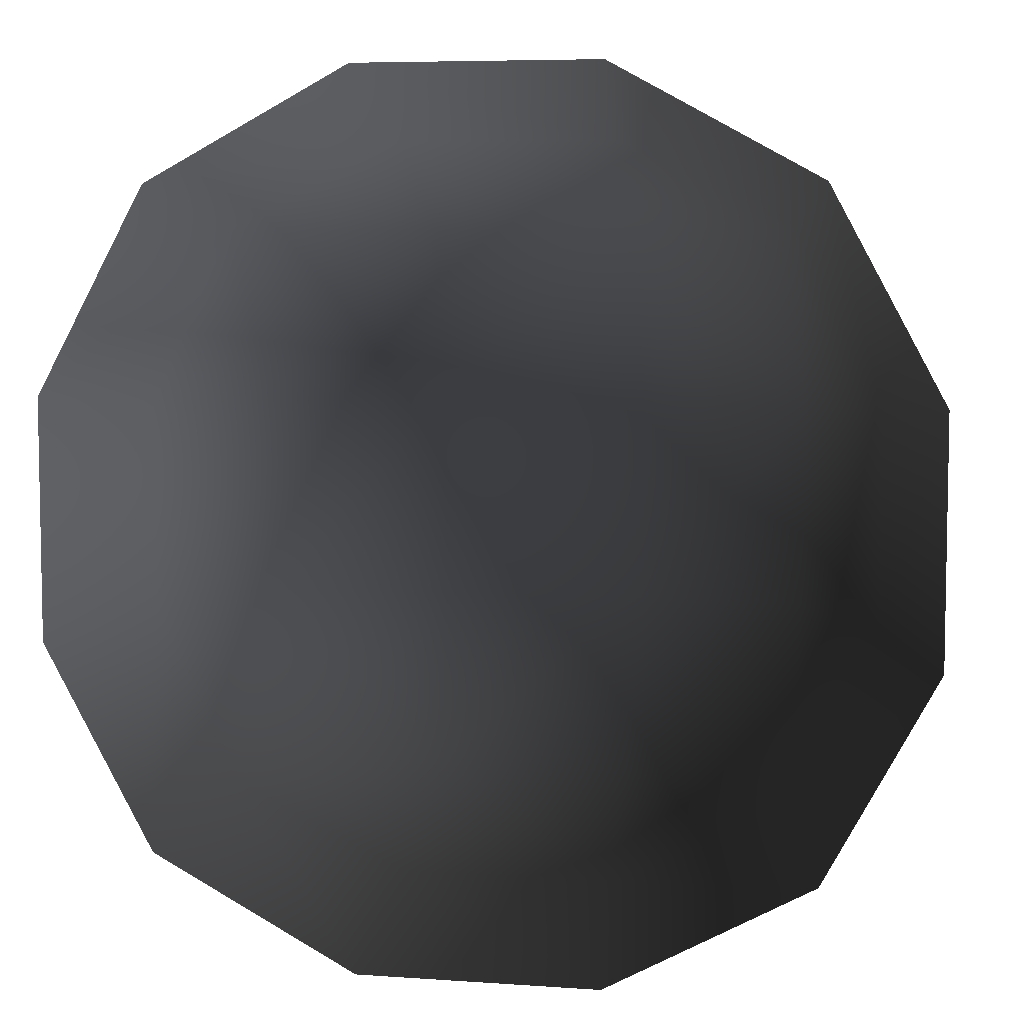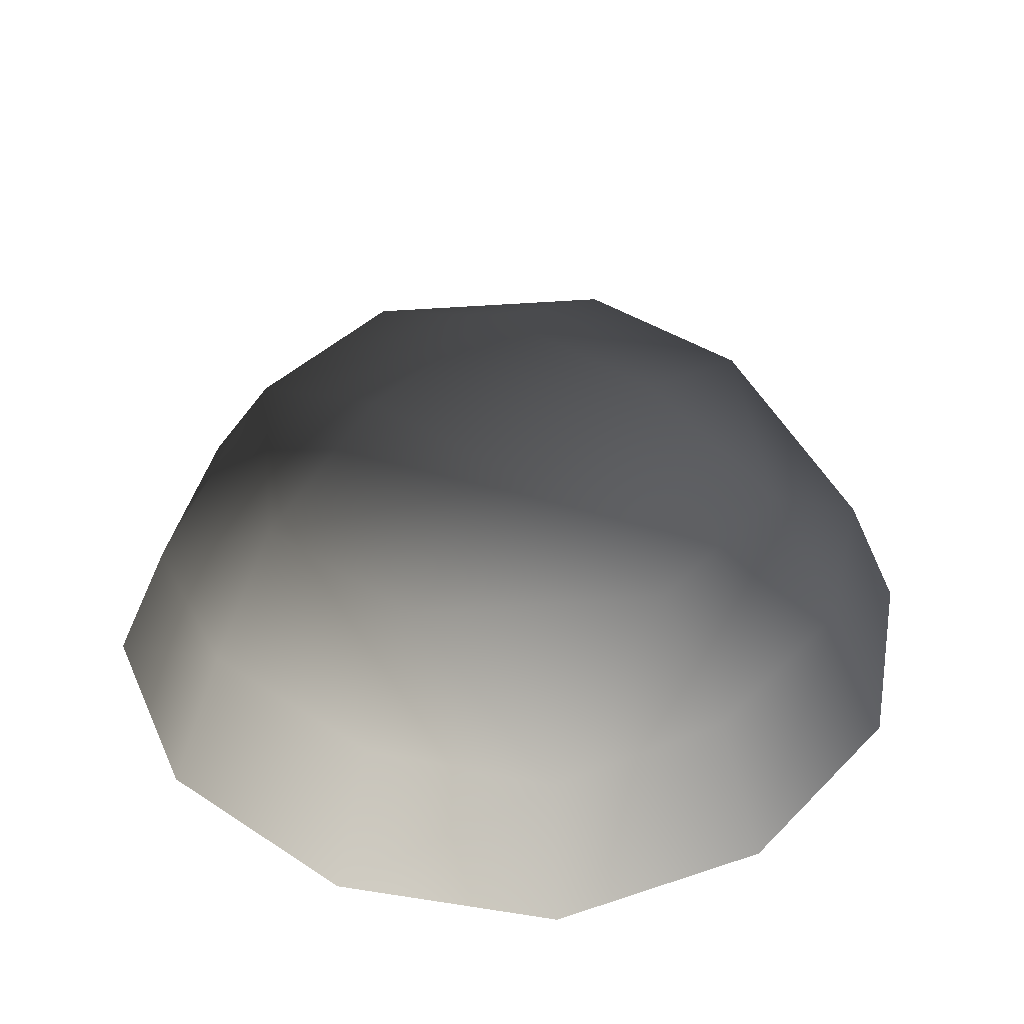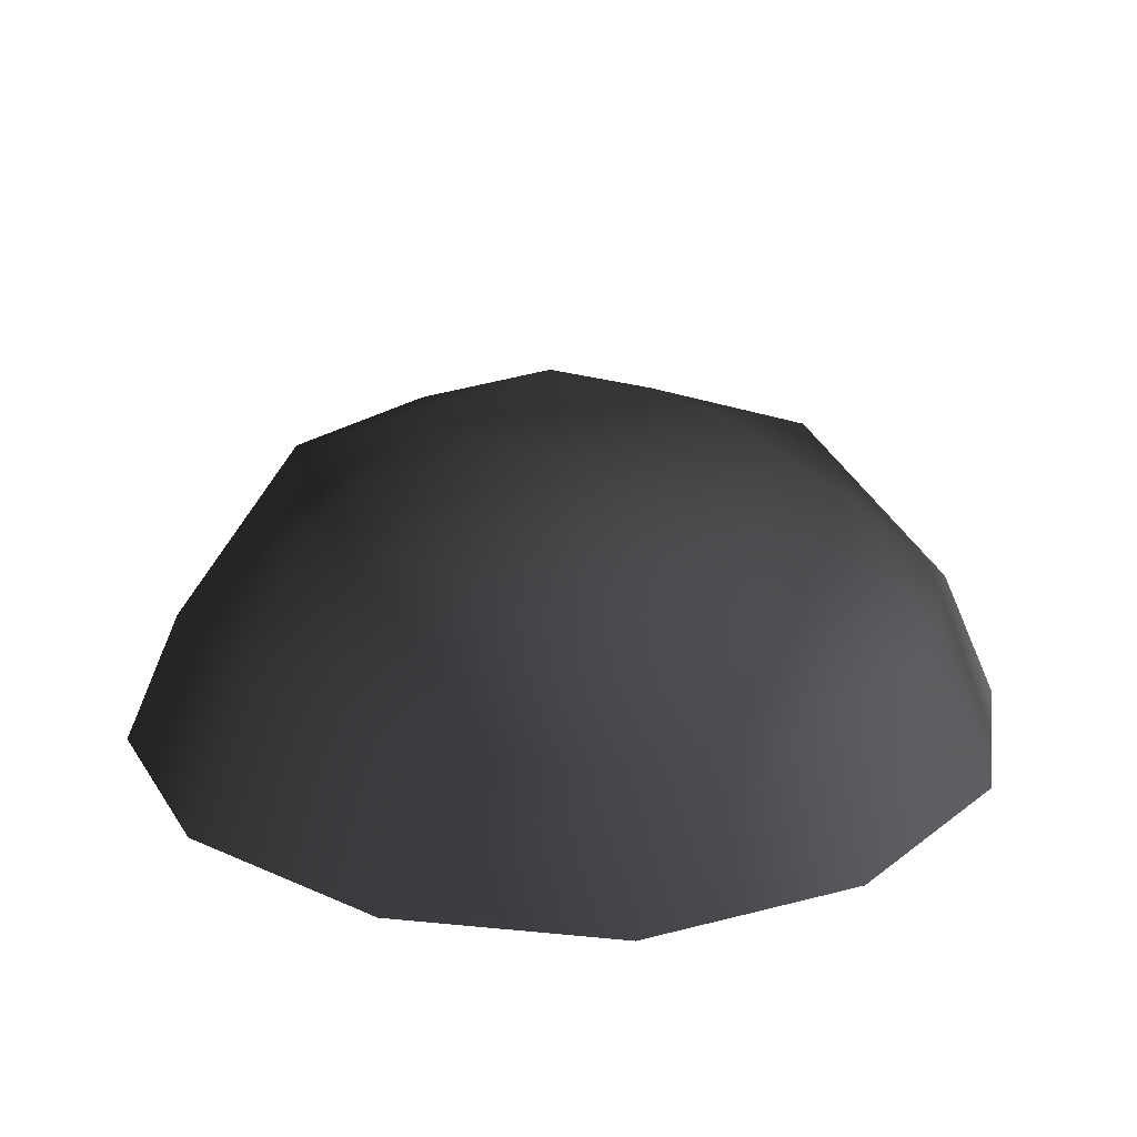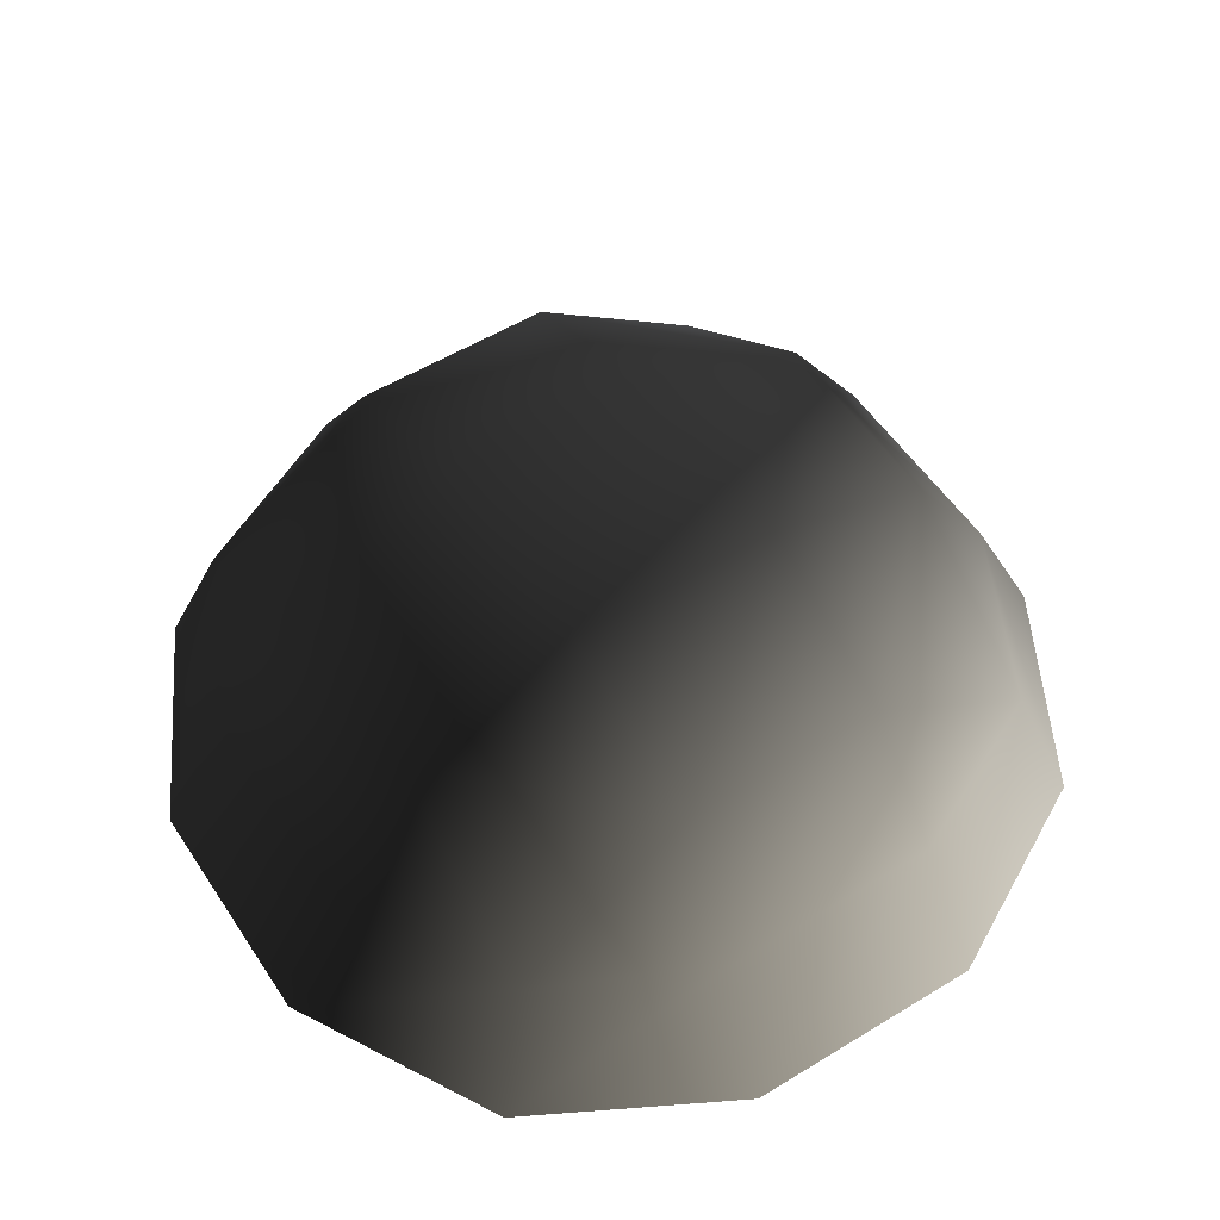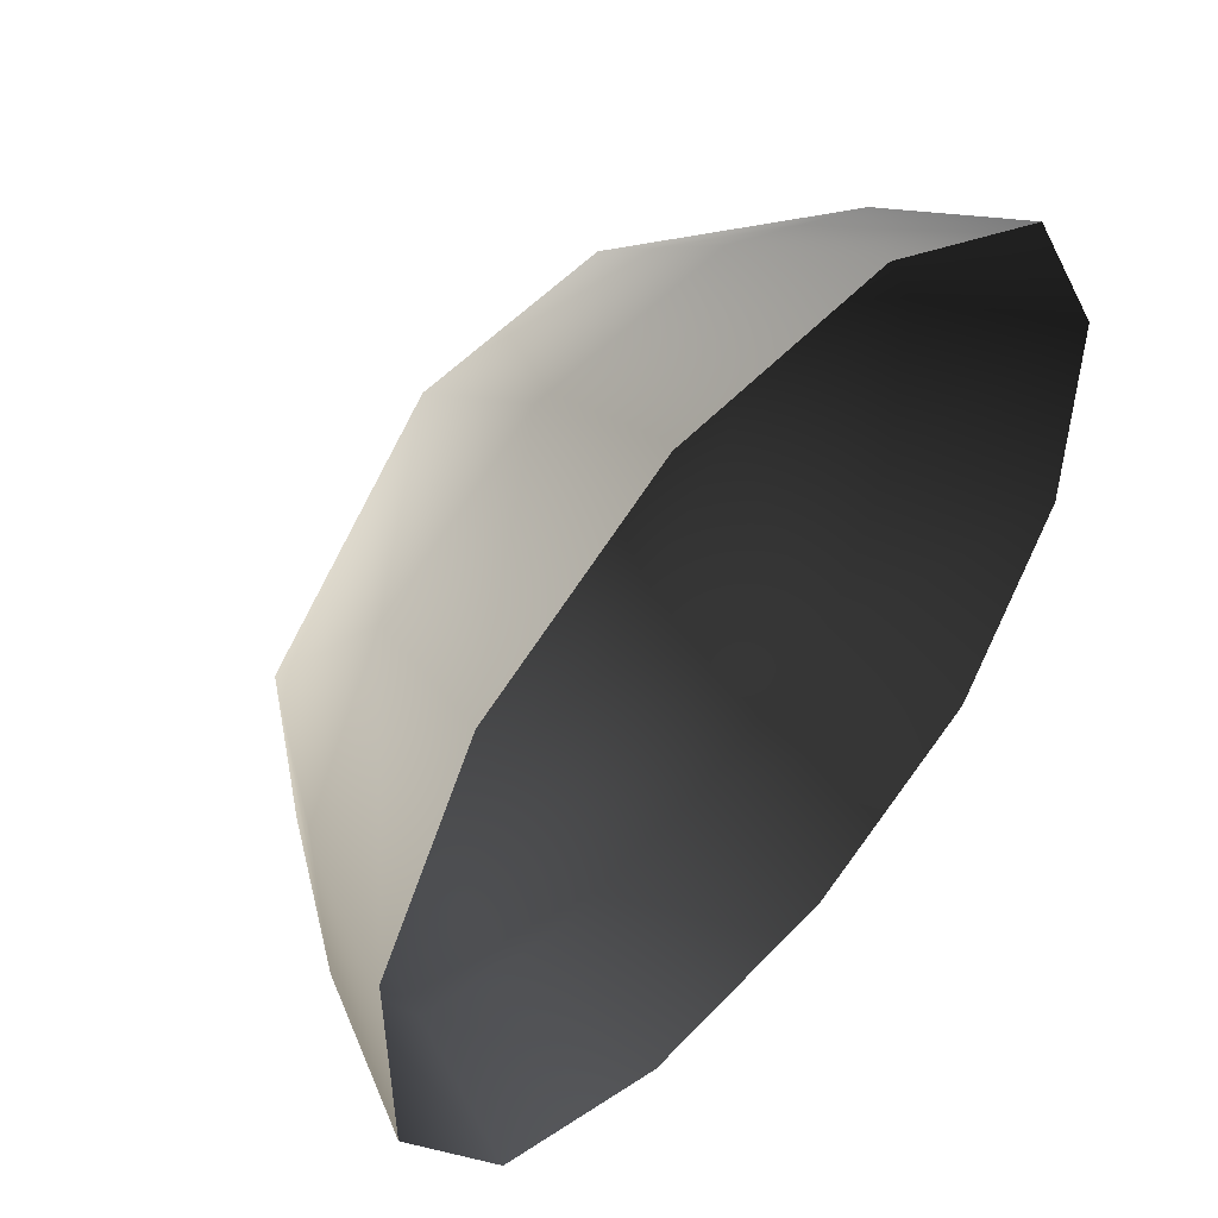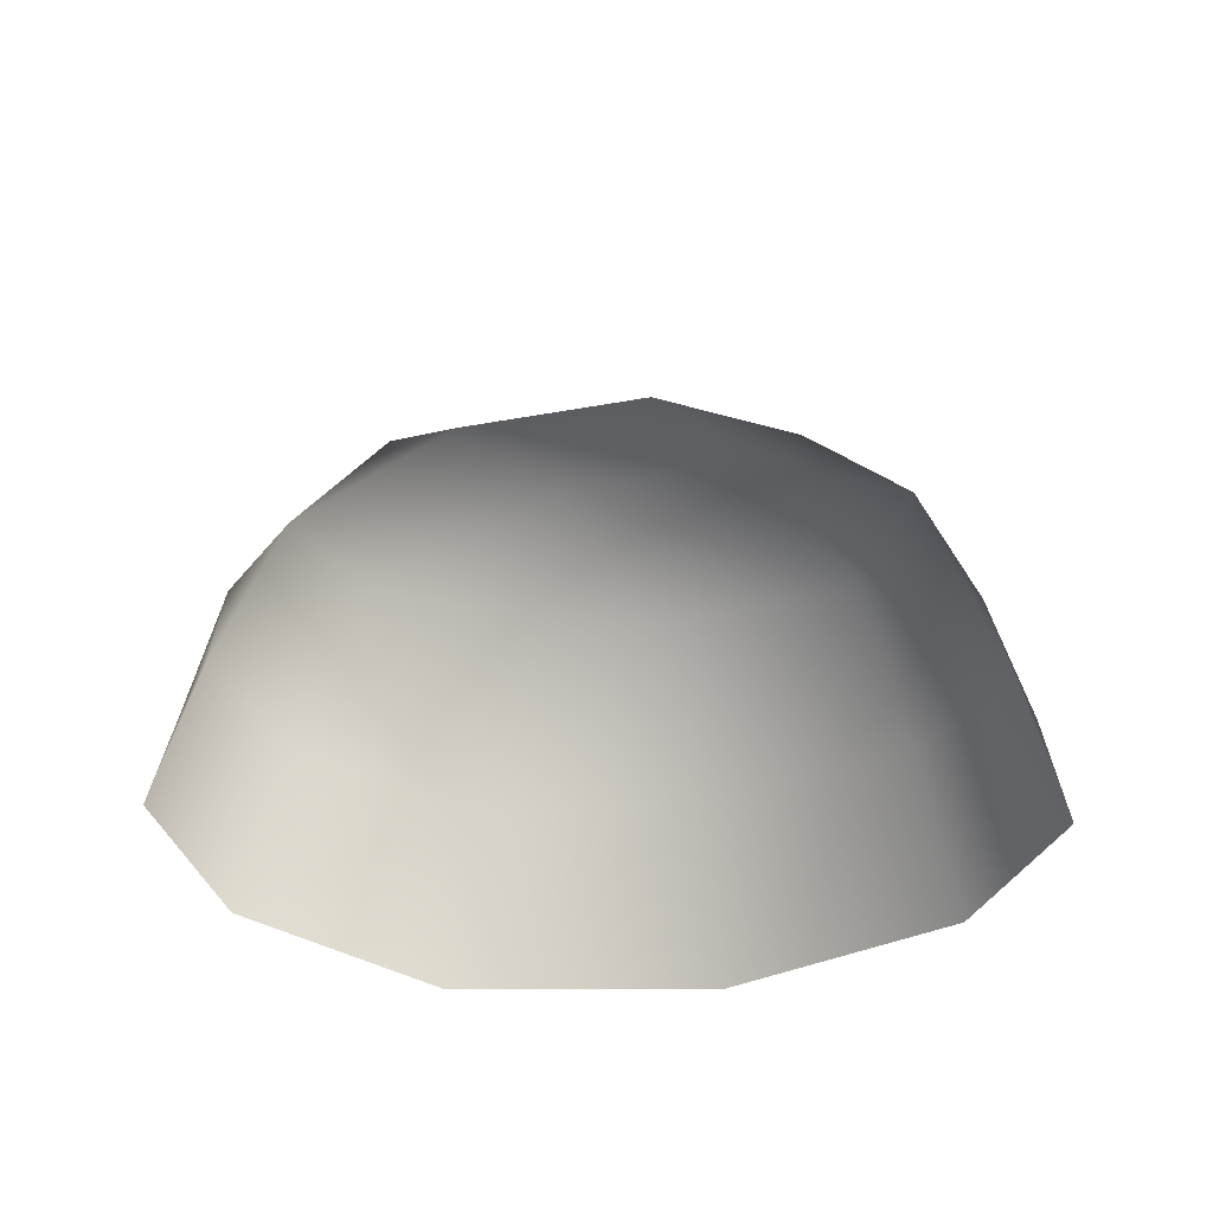
<metadata>
{"format":"obj","ext":"obj","renderer":"f3d","projection":"perspective","resolution":1024,"background":"white","views":[{"elev":6.5,"azim":-168.2,"up":"+Y"},{"elev":39.6,"azim":129.2,"up":"+Z"},{"elev":22.5,"azim":-52.4,"up":"+Z"},{"elev":54.3,"azim":57.1,"up":"+Z"},{"elev":52.4,"azim":131.5,"up":"+Y"},{"elev":21.8,"azim":152.0,"up":"+Z"}]}
</metadata>
<code>
v -5.014 1.795 2.028
v -5.025 5.025 -0.3002
v -1.795 5.014 2.028
v -1.9 6.545 -0.194
v 1.9 6.545 -0.1941
v 1.795 5.014 2.028
v 1.902 1.902 3.178
v -1.902 1.902 3.178
v 1.902 -1.902 3.178
v -1.902 -1.902 3.178
v 1.795 -5.014 2.028
v -1.795 -5.014 2.028
v 5.014 -1.795 2.028
v 5.025 -5.025 -0.3002
v 5.014 1.795 2.028
v 5.025 5.025 -0.3002
v -5.014 -1.795 2.028
v -6.545 1.9 -0.1941
v -6.545 -1.9 -0.1941
v -7.74 2.142 -2.693
v -7.74 -2.142 -2.693
v -5.025 -5.025 -0.3002
v -5.771 -5.771 -2.722
v 6.545 -1.9 -0.1941
v 6.545 1.9 -0.1941
v 7.74 -2.142 -2.693
v 7.74 2.142 -2.693
v 5.771 5.771 -2.722
v -1.9 -6.545 -0.1941
v 1.9 -6.545 -0.1941
v -2.142 -7.74 -2.693
v 2.142 -7.74 -2.693
v 5.771 -5.771 -2.722
v 2.142 7.74 -2.693
v -2.142 7.74 -2.693
v -5.771 5.771 -2.722
g Rock_single_t1(Clone)_35462_542
f 1 3 2
f 4 2 3
f 3 5 4
f 3 6 5
f 7 6 3
f 7 3 8
f 8 3 1
f 9 7 8
f 9 8 10
f 10 8 1
f 11 9 10
f 11 10 12
f 13 7 9
f 9 11 13
f 13 11 14
f 13 15 7
f 7 15 6
f 6 15 16
f 5 6 16
f 10 17 12
f 10 1 17
f 17 1 18
f 17 18 19
f 19 18 20
f 19 20 21
f 22 12 17
f 22 19 21
f 19 22 17
f 22 21 23
f 15 13 24
f 24 13 14
f 15 24 25
f 25 16 15
f 25 24 26
f 25 26 27
f 16 25 27
f 16 27 28
f 29 22 23
f 29 12 22
f 11 12 29
f 11 29 30
f 30 29 31
f 29 23 31
f 30 31 32
f 30 14 11
f 14 30 32
f 14 32 33
f 24 33 26
f 24 14 33
f 5 28 34
f 4 5 34
f 4 34 35
f 2 4 35
f 2 35 36
f 5 16 28
f 18 2 36
f 18 36 20
f 18 1 2

</code>
